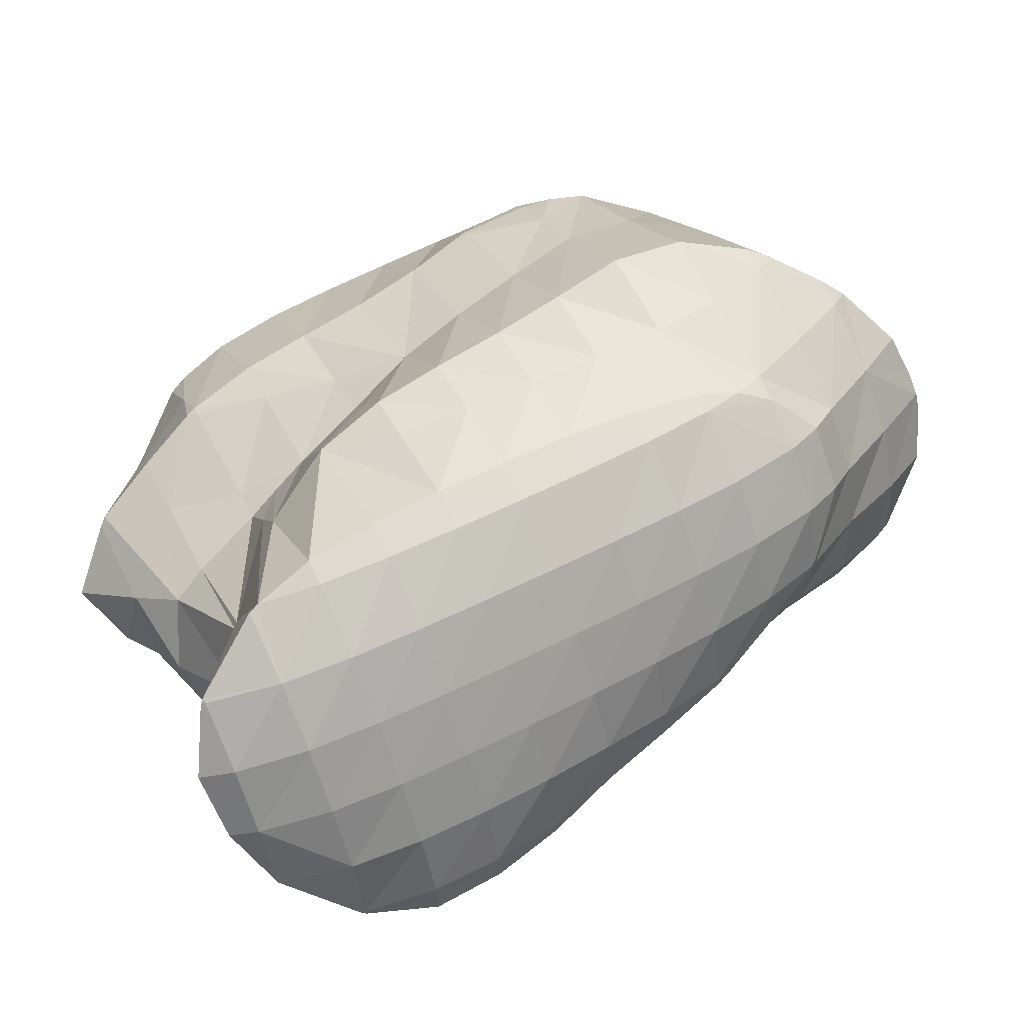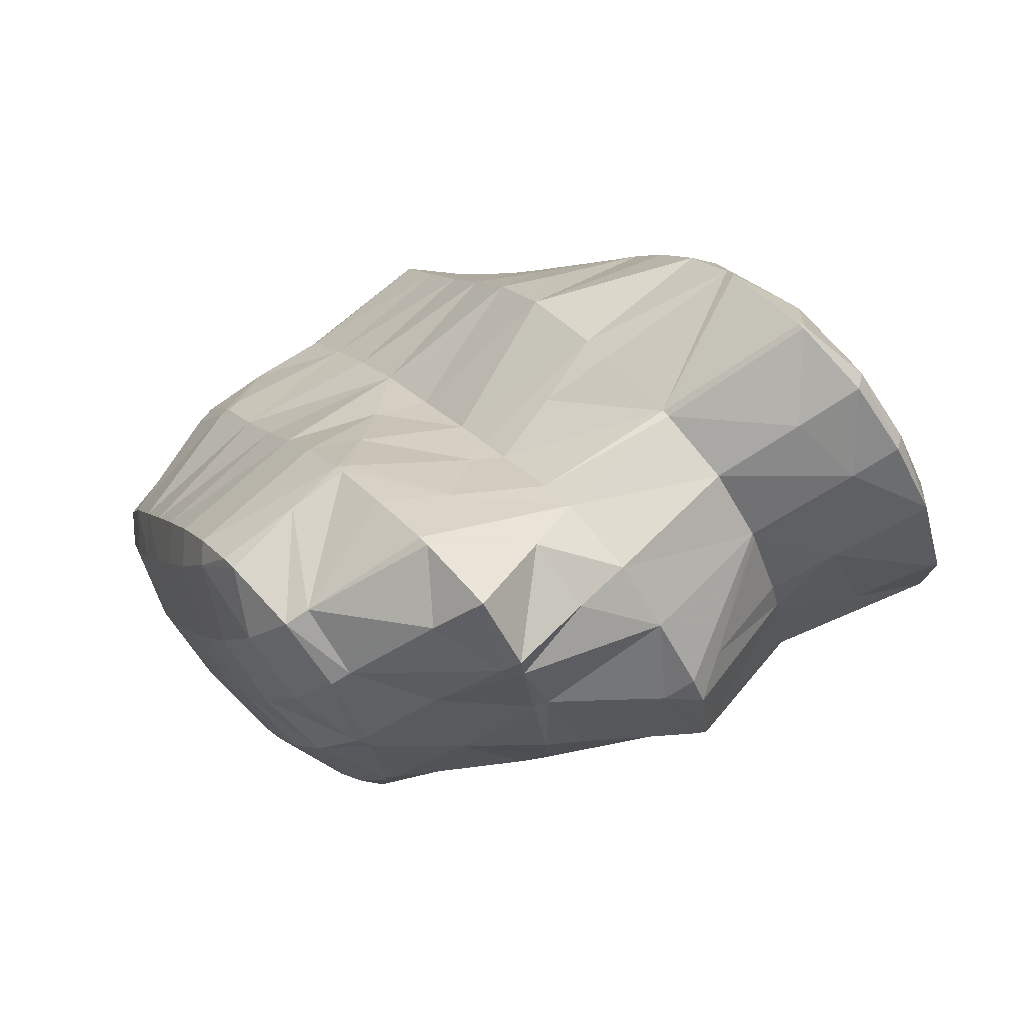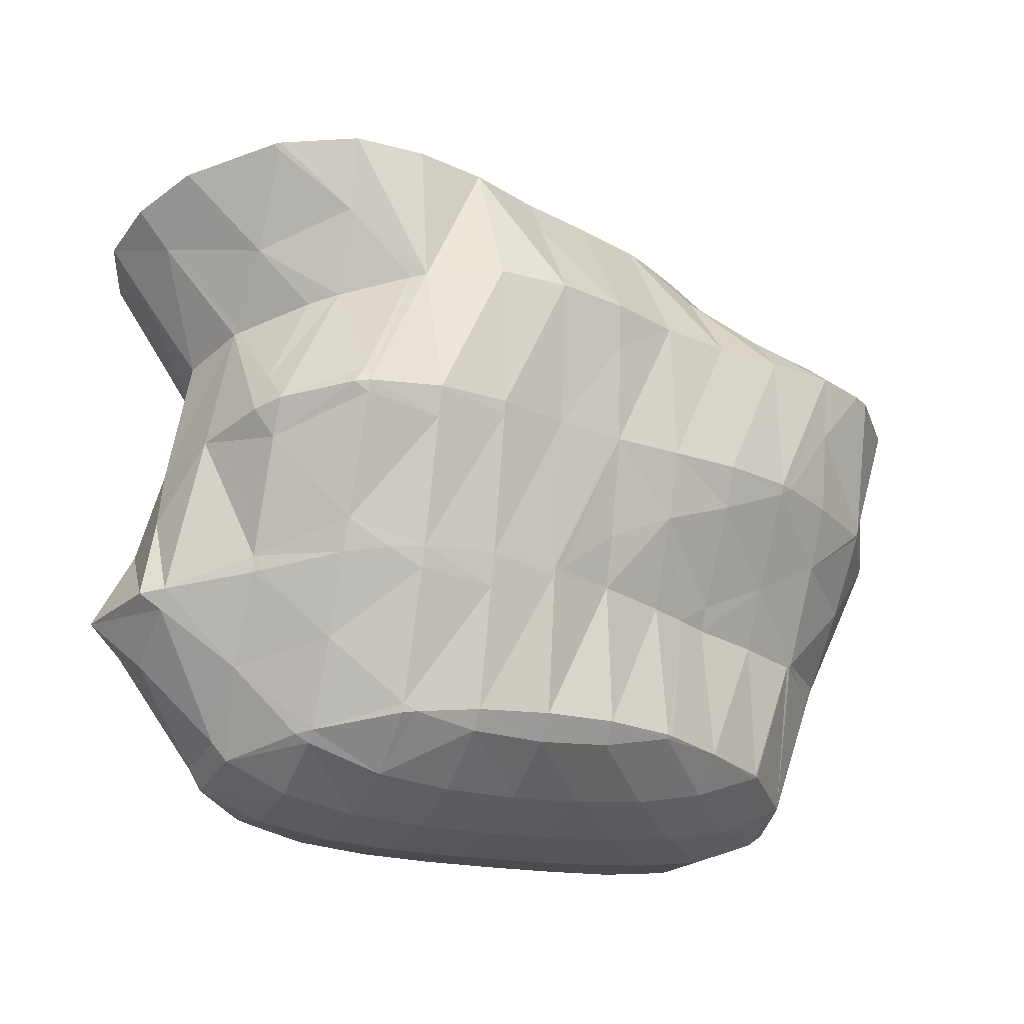
<metadata>
{"format":"obj","ext":"obj","renderer":"f3d","projection":"perspective","resolution":1024,"background":"white","views":[{"elev":-36.3,"azim":158.2,"up":"+Z"},{"elev":-21.2,"azim":101.0,"up":"+Y"},{"elev":-79.5,"azim":-163.4,"up":"+Y"}]}
</metadata>
<code>
v 262.6 319.9 113.3
v 262.2 321.9 115
v 261.2 320.1 114.8
v 259.9 318.6 113.8
v 261.2 318.5 112.3
v 258.5 317.6 112.2
v 258.8 317.6 111.8
v 258.3 317.5 111.8
v 261.9 322.3 115.4
v 260.9 323.3 116.5
v 260.6 322.7 116.5
v 259.4 320.7 116.1
v 258.1 319.1 115.2
v 256.8 317.9 113.8
v 255.5 317.3 112
v 259.3 324.4 117.6
v 258.8 323.4 117.7
v 257.6 321.4 117.3
v 256.4 319.9 116.3
v 255.1 318.6 115
v 255.1 317.3 112.1
v 253.7 317.7 113.3
v 253.3 317.7 112.7
v 257.5 325.3 118.6
v 257.1 324.2 118.8
v 255.9 322.2 118.3
v 254.6 320.7 117.3
v 253.3 319.4 116.1
v 251.9 318.5 114.4
v 251.4 318.4 113.6
v 255.8 326.2 119.7
v 255.3 325 119.8
v 254.1 323.1 119.3
v 252.8 321.5 118.3
v 251.5 320.2 117.1
v 250.1 319.4 115.3
v 249.7 319.3 114.6
v 254 327.1 120.7
v 253.5 325.8 120.8
v 252.3 324 120.3
v 251 322.5 119.3
v 249.7 321.2 117.9
v 248.3 320.5 116
v 248.2 320.5 115.9
v 252.3 328 121.7
v 251.7 326.7 121.8
v 250.5 324.9 121.2
v 249.2 323.4 120.1
v 247.8 322.4 118.6
v 248.1 320.7 116
v 247 322.1 117.4
v 250.3 328.7 122.6
v 249.9 327.7 122.6
v 248.6 325.9 122
v 247.3 324.6 120.8
v 246 323.7 119
v 245.9 323.7 118.9
v 248.5 328.7 122.8
v 247.4 328.3 122.7
v 246.8 327.3 122.3
v 245.5 326 121
v 245.6 326.2 121.1
v 245.9 323.8 119
v 246.3 327.7 122.3
v 264.1 319.7 107.3
v 264 321.5 108.9
v 263 319.4 108.9
v 261.7 318.5 107.2
v 262.1 318.5 106.6
v 261.4 318.5 106.6
v 264 321.8 109.1
v 263.1 323.3 110.5
v 262.8 320.3 112.6
v 261.5 318.7 111.7
v 260.1 318.2 109.5
v 258.7 318.3 106.9
v 262.1 324.7 111.9
v 262 324.9 112.1
v 262.1 323.7 113.4
v 257 317.7 109.3
v 258.4 318.3 106.9
v 255.8 318 107
v 260.5 326.2 113.4
v 255.4 317.3 111.8
v 254.5 318.1 107.3
v 253.7 318.1 108.1
v 253.5 318.2 107.6
v 258.9 327.2 114.5
v 252 318.7 109.4
v 251.6 319 108.5
v 257.3 328.3 115.6
v 250.1 320 109.9
v 250 320.1 109.7
v 255.7 329.4 116.8
v 249.9 320.2 109.8
v 248.8 321.5 111.1
v 254.4 330.5 117.9
v 254.2 330.6 118.1
v 254.2 330.4 118.2
v 247.5 322.9 112.5
v 252.5 331.5 119.1
v 252.5 330.9 119.6
v 246.8 323.8 113.3
v 246.3 324.5 114
v 251.6 331.8 119.5
v 250.4 332.1 119.9
v 245 325.9 115.4
v 247.7 330.5 121.3
v 247.8 331.9 120.1
v 245.4 326.2 120.9
v 243.8 327.4 116.8
v 243.8 327.3 116.7
v 247.3 331.8 120.1
v 244.8 330.9 119.7
v 243.4 329.5 118.7
v 262.6 321.8 106
v 261.4 320.4 105
v 262.2 323.7 108.6
v 261.5 323.4 105.2
v 261 324.2 106.1
v 260.9 321.6 103.8
v 259.2 320.4 103
v 258.5 318.5 106.4
v 256.9 318.9 103.2
v 257.2 319.2 102.3
v 256.3 318.9 102.2
v 261.9 325 111.8
v 260.2 325.6 108.4
v 259.8 325.8 107.5
v 255.4 318.1 106.1
v 254.1 318.7 102.3
v 253.8 318.7 102.7
v 253.6 318.7 102.4
v 259.9 326.6 111.9
v 259.3 326.5 108.3
v 258.7 327.3 109.1
v 252 319.2 104.1
v 251.7 319.4 103.3
v 258 328.3 112
v 257.4 328.8 110.5
v 250.2 320.3 104.8
v 250 320.4 104.4
v 256.6 329.9 111.5
v 256.2 330.3 112
v 249.6 320.8 104.8
v 248.6 321.7 105.7
v 254.8 331.6 113.3
v 248.2 321.9 109.6
v 247.1 322.9 106.9
v 254.2 330.8 117.7
v 253.3 332.8 114.5
v 246.3 323.4 109.9
v 245.4 323.9 108
v 252.2 332.7 117.6
v 251.8 334 115.7
v 245.9 324.6 113.3
v 244.4 324.7 110.3
v 243.8 324.9 109.1
v 249.9 334.7 116.6
v 244 326 113.5
v 242.5 326.1 110.7
v 242.4 326.2 110.4
v 247.4 334.7 117
v 243.7 327.4 116.7
v 242.1 327.6 113.7
v 242.1 326.5 110.7
v 241.2 327.7 111.9
v 246.6 334.6 117.1
v 244.3 334.2 117
v 244.3 332.3 118.5
v 243.1 330 118.4
v 241.7 329.7 116
v 240.3 329.4 113.5
v 240.3 329.5 113.6
v 243.7 334 116.9
v 241.5 332.9 116.3
v 240.3 331.4 115.2
v 260.3 326.5 102.5
v 260.3 326.7 102.7
v 259.5 324.8 101.2
v 257.7 323.6 100.4
v 257.5 323.5 100.3
v 256.7 320.2 101.6
v 260.2 328.6 104.3
v 260 329.2 104.9
v 259.9 327.5 106.2
v 255.1 322.7 100.1
v 253.7 319.2 102
v 254.1 322.5 100
v 259.2 331.1 106.7
v 251.8 322.3 100.1
v 251.3 322.2 100.2
v 259.1 331.1 106.7
v 257.8 332.5 108
v 257.6 330.5 109.3
v 249.1 322.6 100.8
v 256.2 333.5 109.1
v 248.2 322.3 104.4
v 247.3 323.5 101.8
v 254.5 334.5 110.3
v 246.3 324.2 104.3
v 245.9 324.7 103.1
v 252.9 335.6 111.4
v 245.1 325.5 103.8
v 244.5 326.1 104.5
v 251.4 336.7 112.6
v 243 327.3 105.7
v 249.4 337.4 113.4
v 241.4 328.3 106.8
v 247 337.5 113.9
v 240.4 328.6 109.7
v 239.9 329.4 108
v 246.1 337.4 113.9
v 244 337 113.9
v 240.2 329.6 113.4
v 238.9 330.5 109.1
v 238.6 330.9 109.5
v 243.1 336.8 113.8
v 240.7 335.8 113.4
v 239.6 334.9 112.7
v 239.3 334.1 112.9
v 238.3 332.8 111.1
v 238.9 334.2 112.2
v 239.2 334.5 112.4
v 261.6 328.3 98.34
v 261.6 328.5 98.47
v 261.5 328.2 98.57
v 260.4 325.8 98.69
v 261.1 326.5 96.88
v 259.1 324.6 97.26
v 259.6 325.2 95.91
v 257.7 324.1 95.24
v 260.9 330.6 100.4
v 256.2 323.3 98.07
v 257.7 324 95.23
v 254.6 323.3 95.29
v 254.8 323.4 95.07
v 254.5 323.3 95.08
v 260.8 330.8 100.6
v 259.6 332 101.7
v 253 323 97.63
v 252.2 323.6 95.64
v 257.9 333 102.9
v 250.5 324.5 96.69
v 257.2 332.9 106.6
v 256.2 333.9 103.9
v 249 325.8 97.95
v 255.4 334.1 107.2
v 254.4 334.8 104.9
v 248.5 326.4 98.54
v 247.6 325.9 100.2
v 247.7 327.2 99.37
v 253.6 335.1 108.1
v 252.6 335.6 105.9
v 246.3 328.5 100.7
v 246 325.7 102.5
v 251.8 336 109
v 250.7 336.4 106.8
v 245 329.9 102
v 250 336.8 110
v 248.7 337 107.6
v 244.7 330.2 102.4
v 243.5 329.9 104.3
v 243.9 331.5 103.6
v 248.2 337.4 111.3
v 247.5 337.1 107.9
v 246.7 337.2 108.8
v 246.3 337.1 108.1
v 243 333.1 105.1
v 242.9 333.1 105.3
v 243 333.3 105.3
v 241.8 330 106.1
v 246.6 337.5 113.2
v 245.1 337.1 110.9
v 244.4 336.5 107.9
v 243.7 336.4 109
v 242.4 335 107.9
v 243.1 335.1 106.8
v 241.2 332.9 107.5
v 240.1 330.4 107.7
v 243.5 336.9 113.1
v 242.1 336.1 111.3
v 240.8 334.8 110.1
v 239.6 333 109.4
v 239.2 334.6 112.3
v 261.5 328.4 98.32
v 260.2 327.4 96.8
v 258.9 325.9 95.81
v 259.6 329.9 98.57
v 258.3 328.7 97.23
v 257 327.3 96.19
v 255.8 325.6 95.39
v 254.6 323.5 95.07
v 259.2 331.9 101
v 257.8 331 99.29
v 256.5 329.8 98.02
v 255.2 328.3 96.96
v 253.9 326.7 96.09
v 252.7 324.8 95.59
v 257.3 332.9 101.9
v 256 332 100.2
v 254.7 330.7 98.95
v 253.4 329.2 97.9
v 252.1 327.6 97.05
v 250.9 325.6 96.6
v 255.5 333.8 102.8
v 254.2 332.9 101.1
v 252.9 331.5 99.93
v 251.6 330 98.92
v 250.4 328.4 98.13
v 249.2 326.2 97.9
v 253.8 334.7 103.8
v 252.4 333.7 102.1
v 251.1 332.4 101
v 249.8 330.8 99.98
v 248.6 329 99.33
v 252 335.5 104.8
v 250.6 334.5 103.2
v 249.3 333.2 102
v 248 331.6 101.1
v 246.8 329.7 100.6
v 250.2 336.3 105.9
v 248.8 335.3 104.2
v 247.5 334 103.1
v 246.3 332.3 102.3
v 245.1 330.2 102
v 248.4 336.9 107.1
v 247.1 336 105.4
v 245.8 334.6 104.3
v 244.5 332.8 103.6
v 245.3 336.5 106.8
v 244 335.1 105.7
g foo
f 1 2 3
f 1 3 4
f 1 4 5
f 5 4 6
f 5 6 7
f 8 7 6
f 9 10 11
f 9 11 2
f 2 11 3
f 3 11 12
f 13 4 12
f 4 3 12
f 14 6 13
f 6 4 13
f 8 6 14
f 8 14 15
f 16 17 11
f 16 11 10
f 18 12 17
f 12 11 17
f 19 13 18
f 13 12 18
f 20 14 19
f 14 13 19
f 15 14 21
f 21 14 22
f 22 14 20
f 23 21 22
f 24 25 17
f 24 17 16
f 26 18 25
f 18 17 25
f 27 19 26
f 19 18 26
f 28 20 27
f 20 19 27
f 29 22 28
f 22 20 28
f 23 22 29
f 23 29 30
f 31 32 25
f 31 25 24
f 33 26 32
f 26 25 32
f 34 27 33
f 27 26 33
f 35 28 34
f 28 27 34
f 36 29 35
f 29 28 35
f 30 29 36
f 30 36 37
f 38 39 32
f 38 32 31
f 40 33 39
f 33 32 39
f 41 34 40
f 34 33 40
f 42 35 41
f 35 34 41
f 43 36 42
f 36 35 42
f 37 36 43
f 37 43 44
f 45 46 39
f 45 39 38
f 47 40 46
f 40 39 46
f 48 41 47
f 41 40 47
f 49 42 48
f 42 41 48
f 50 43 51
f 51 43 49
f 49 43 42
f 50 44 43
f 52 53 46
f 52 46 45
f 54 47 53
f 47 46 53
f 55 48 54
f 48 47 54
f 56 49 55
f 49 48 55
f 51 49 56
f 51 56 57
f 52 58 53
f 59 60 58
f 58 60 53
f 53 60 54
f 61 55 62
f 62 55 60
f 60 55 54
f 63 56 55
f 63 55 61
f 63 57 56
f 59 64 60
f 64 62 60
f 65 66 67
f 65 67 68
f 65 68 69
f 70 69 68
f 71 72 73
f 71 73 66
f 66 73 67
f 67 73 74
f 75 68 74
f 68 67 74
f 70 68 75
f 70 75 76
f 77 78 79
f 79 2 1
f 79 1 73
f 79 73 77
f 77 73 72
f 74 1 5
f 74 73 1
f 75 5 7
f 75 74 5
f 75 7 8
f 75 8 80
f 75 80 76
f 76 80 81
f 82 81 80
f 79 78 9
f 9 78 10
f 10 78 83
f 79 9 2
f 84 8 15
f 84 80 8
f 82 80 85
f 85 80 86
f 86 80 84
f 87 85 86
f 10 83 16
f 83 88 16
f 84 15 21
f 21 23 84
f 23 89 84
f 89 86 84
f 87 86 89
f 87 89 90
f 16 88 24
f 88 91 24
f 92 23 30
f 92 89 23
f 90 89 92
f 90 92 93
f 24 91 31
f 91 94 31
f 95 92 96
f 92 30 96
f 30 37 96
f 95 93 92
f 97 98 99
f 97 99 94
f 99 38 94
f 38 31 94
f 44 100 37
f 100 96 37
f 101 102 99
f 101 99 98
f 99 45 38
f 99 102 45
f 51 103 50
f 51 104 103
f 103 100 44
f 103 44 50
f 101 105 102
f 102 105 45
f 105 106 45
f 106 52 45
f 57 107 51
f 107 104 51
f 58 52 108
f 108 52 109
f 109 52 106
f 108 59 58
f 110 61 62
f 110 111 61
f 111 112 61
f 112 63 61
f 112 107 57
f 112 57 63
f 109 113 108
f 108 113 59
f 59 113 64
f 64 113 114
f 62 64 110
f 110 64 115
f 115 64 114
f 115 111 110
f 116 66 65
f 116 65 69
f 116 69 117
f 117 69 70
f 118 72 71
f 71 66 116
f 71 116 119
f 71 119 118
f 118 119 120
f 121 116 117
f 121 119 116
f 117 122 121
f 122 117 70
f 122 70 123
f 76 123 70
f 122 123 124
f 122 124 125
f 126 125 124
f 127 78 77
f 72 118 77
f 77 118 127
f 127 118 128
f 120 128 118
f 120 129 128
f 123 76 81
f 81 82 123
f 82 130 123
f 130 124 123
f 126 124 131
f 131 124 132
f 132 124 130
f 133 131 132
f 134 83 78
f 134 78 127
f 135 136 128
f 136 134 128
f 134 127 128
f 135 128 129
f 130 82 85
f 85 87 130
f 87 137 130
f 137 132 130
f 133 132 137
f 133 137 138
f 139 88 83
f 139 83 134
f 136 139 134
f 136 140 139
f 141 87 90
f 141 137 87
f 138 137 141
f 138 141 142
f 143 144 139
f 139 144 88
f 88 144 91
f 143 139 140
f 145 141 146
f 141 90 146
f 90 93 146
f 145 142 141
f 91 144 94
f 144 147 94
f 148 95 96
f 148 149 95
f 95 149 93
f 93 149 146
f 150 98 97
f 150 97 151
f 97 94 151
f 94 147 151
f 152 96 100
f 152 148 96
f 149 148 152
f 149 152 153
f 154 101 98
f 154 98 150
f 151 154 150
f 151 155 154
f 156 103 104
f 100 103 152
f 103 156 152
f 156 157 152
f 153 152 157
f 153 157 158
f 154 105 101
f 105 154 106
f 154 155 106
f 155 159 106
f 160 104 107
f 160 156 104
f 161 157 160
f 157 156 160
f 158 157 161
f 158 161 162
f 106 159 109
f 159 163 109
f 164 112 111
f 107 112 160
f 112 164 160
f 164 165 160
f 166 161 167
f 167 161 165
f 165 161 160
f 166 162 161
f 163 168 113
f 163 113 109
f 169 170 168
f 170 114 168
f 114 113 168
f 170 115 114
f 170 171 115
f 111 115 164
f 115 171 164
f 171 172 164
f 173 165 174
f 174 165 172
f 172 165 164
f 173 167 165
f 169 175 170
f 176 171 170
f 176 170 175
f 177 172 171
f 177 171 176
f 177 174 172
f 178 179 120
f 178 120 119
f 121 180 119
f 180 178 119
f 122 181 121
f 181 180 121
f 182 181 183
f 183 181 125
f 125 181 122
f 183 125 126
f 184 185 186
f 184 186 179
f 186 129 179
f 129 120 179
f 182 183 187
f 126 131 188
f 126 188 189
f 126 189 183
f 183 189 187
f 188 131 133
f 186 185 135
f 135 185 136
f 136 185 190
f 186 135 129
f 189 188 191
f 188 133 191
f 191 133 192
f 192 133 138
f 193 194 195
f 193 195 190
f 195 140 190
f 140 136 190
f 142 196 138
f 196 192 138
f 195 194 143
f 143 194 144
f 144 194 197
f 195 143 140
f 198 145 146
f 198 199 145
f 145 199 142
f 142 199 196
f 144 197 147
f 197 200 147
f 201 146 149
f 201 198 146
f 199 198 201
f 199 201 202
f 147 200 151
f 200 203 151
f 204 201 205
f 201 149 205
f 149 153 205
f 204 202 201
f 151 203 155
f 203 206 155
f 158 207 153
f 207 205 153
f 155 206 159
f 206 208 159
f 162 209 158
f 209 207 158
f 159 208 163
f 208 210 163
f 211 166 167
f 211 212 166
f 166 212 162
f 162 212 209
f 210 213 168
f 210 168 163
f 168 214 169
f 168 213 214
f 215 173 174
f 211 167 173
f 211 173 215
f 211 215 216
f 216 215 217
f 216 212 211
f 214 218 175
f 214 175 169
f 175 218 176
f 218 219 176
f 220 221 219
f 221 177 219
f 177 176 219
f 215 174 177
f 215 177 221
f 215 221 222
f 222 221 223
f 222 217 215
f 220 224 221
f 224 223 221
f 225 226 227
f 225 227 228
f 225 228 229
f 229 228 230
f 229 230 231
f 232 231 230
f 227 226 178
f 178 226 179
f 179 226 233
f 228 178 180
f 228 227 178
f 230 180 181
f 230 228 180
f 230 181 182
f 230 182 234
f 230 234 232
f 232 234 235
f 235 234 236
f 235 236 237
f 238 237 236
f 239 240 185
f 239 185 184
f 179 239 184
f 179 233 239
f 234 182 187
f 187 189 234
f 189 241 234
f 241 236 234
f 238 236 241
f 238 241 242
f 185 240 190
f 240 243 190
f 241 189 191
f 191 192 241
f 241 192 242
f 242 192 244
f 245 194 193
f 245 193 246
f 193 190 246
f 190 243 246
f 196 247 192
f 247 244 192
f 248 197 194
f 248 194 245
f 246 248 245
f 246 249 248
f 250 251 252
f 250 247 251
f 251 247 199
f 199 247 196
f 253 200 197
f 253 197 248
f 249 253 248
f 249 254 253
f 255 251 256
f 255 252 251
f 251 199 202
f 251 202 256
f 257 203 200
f 257 200 253
f 254 257 253
f 254 258 257
f 256 204 255
f 204 205 255
f 205 259 255
f 256 202 204
f 260 206 203
f 260 203 257
f 258 260 257
f 258 261 260
f 262 263 264
f 262 259 263
f 263 259 207
f 207 259 205
f 265 208 206
f 265 206 260
f 261 266 260
f 266 267 260
f 267 265 260
f 268 267 266
f 269 270 271
f 269 264 270
f 264 263 270
f 263 272 270
f 263 207 209
f 263 209 272
f 273 210 208
f 273 208 265
f 274 273 267
f 273 265 267
f 268 275 267
f 275 276 267
f 276 274 267
f 275 277 276
f 275 278 277
f 278 271 277
f 271 270 277
f 270 279 277
f 280 279 272
f 279 270 272
f 272 209 212
f 272 212 280
f 273 213 210
f 213 273 214
f 214 273 281
f 281 273 274
f 282 281 276
f 281 274 276
f 283 282 277
f 282 276 277
f 284 283 279
f 283 277 279
f 217 284 216
f 216 284 280
f 280 284 279
f 280 212 216
f 281 218 214
f 282 219 218
f 282 218 281
f 219 282 220
f 220 282 285
f 285 282 283
f 223 285 222
f 222 285 284
f 284 285 283
f 284 217 222
f 285 224 220
f 285 223 224
f 286 226 225
f 286 225 229
f 286 229 287
f 287 229 231
f 287 231 288
f 288 231 232
f 289 233 226
f 289 226 286
f 290 289 287
f 289 286 287
f 291 290 288
f 290 287 288
f 235 292 232
f 232 292 288
f 288 292 291
f 292 235 237
f 292 237 293
f 293 237 238
f 294 240 239
f 233 289 239
f 239 289 294
f 294 289 295
f 296 295 290
f 295 289 290
f 297 296 291
f 296 290 291
f 298 297 292
f 297 291 292
f 299 298 293
f 298 292 293
f 293 238 242
f 293 242 299
f 300 243 240
f 300 240 294
f 301 300 295
f 300 294 295
f 302 301 296
f 301 295 296
f 303 302 297
f 302 296 297
f 304 303 298
f 303 297 298
f 305 304 299
f 304 298 299
f 299 242 244
f 299 244 305
f 306 246 243
f 306 243 300
f 307 306 301
f 306 300 301
f 308 307 302
f 307 301 302
f 309 308 303
f 308 302 303
f 310 309 304
f 309 303 304
f 311 310 305
f 310 304 305
f 305 244 247
f 305 247 311
f 312 249 246
f 312 246 306
f 313 312 307
f 312 306 307
f 314 313 308
f 313 307 308
f 315 314 309
f 314 308 309
f 316 315 310
f 315 309 310
f 252 316 250
f 250 316 311
f 311 316 310
f 311 247 250
f 317 254 249
f 317 249 312
f 318 317 313
f 317 312 313
f 319 318 314
f 318 313 314
f 320 319 315
f 319 314 315
f 321 320 316
f 320 315 316
f 316 252 255
f 316 255 321
f 322 258 254
f 322 254 317
f 323 322 318
f 322 317 318
f 324 323 319
f 323 318 319
f 325 324 320
f 324 319 320
f 326 325 321
f 325 320 321
f 321 255 259
f 321 259 326
f 327 261 258
f 327 258 322
f 328 327 323
f 327 322 323
f 329 328 324
f 328 323 324
f 330 329 325
f 329 324 325
f 264 330 262
f 262 330 326
f 326 330 325
f 326 259 262
f 327 266 261
f 266 327 268
f 268 327 331
f 331 327 328
f 332 331 329
f 331 328 329
f 271 332 269
f 269 332 330
f 330 332 329
f 330 264 269
f 331 275 268
f 332 278 275
f 332 275 331
f 332 271 278
g

</code>
